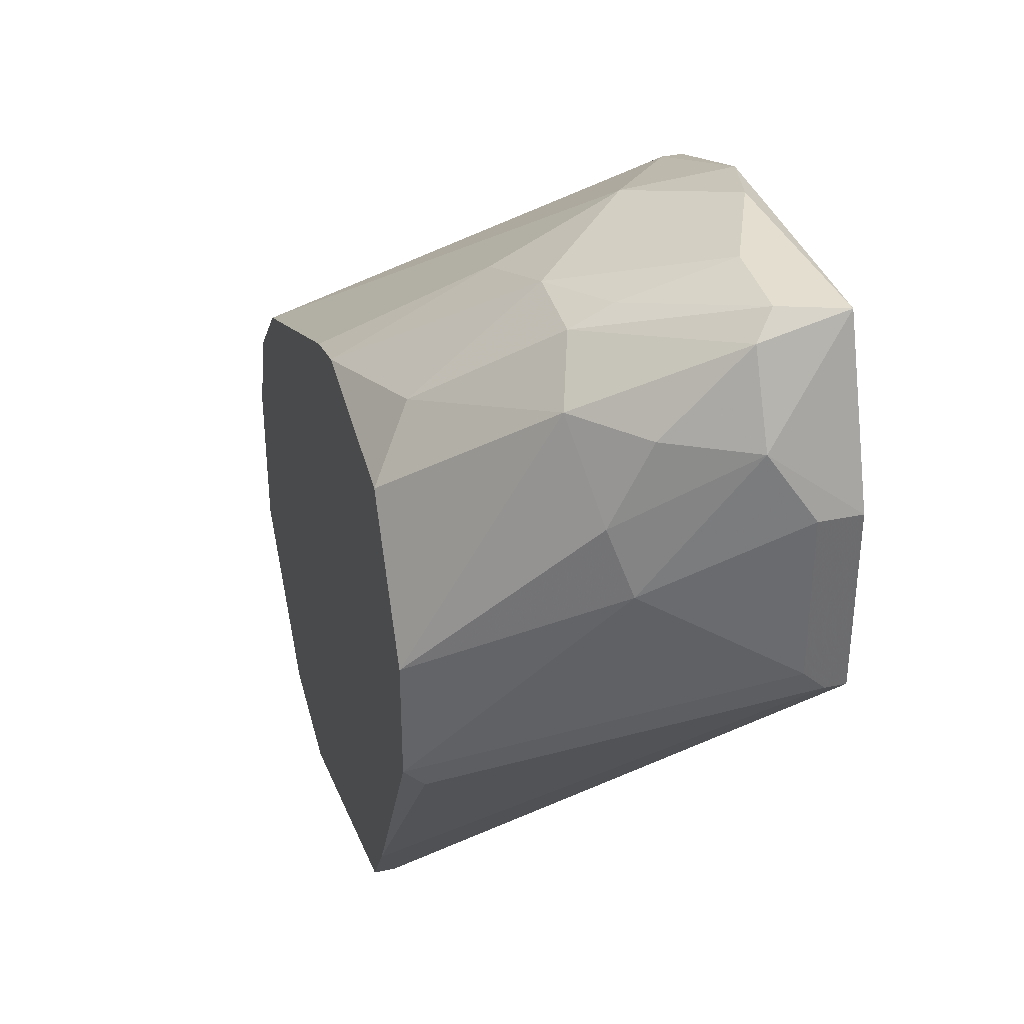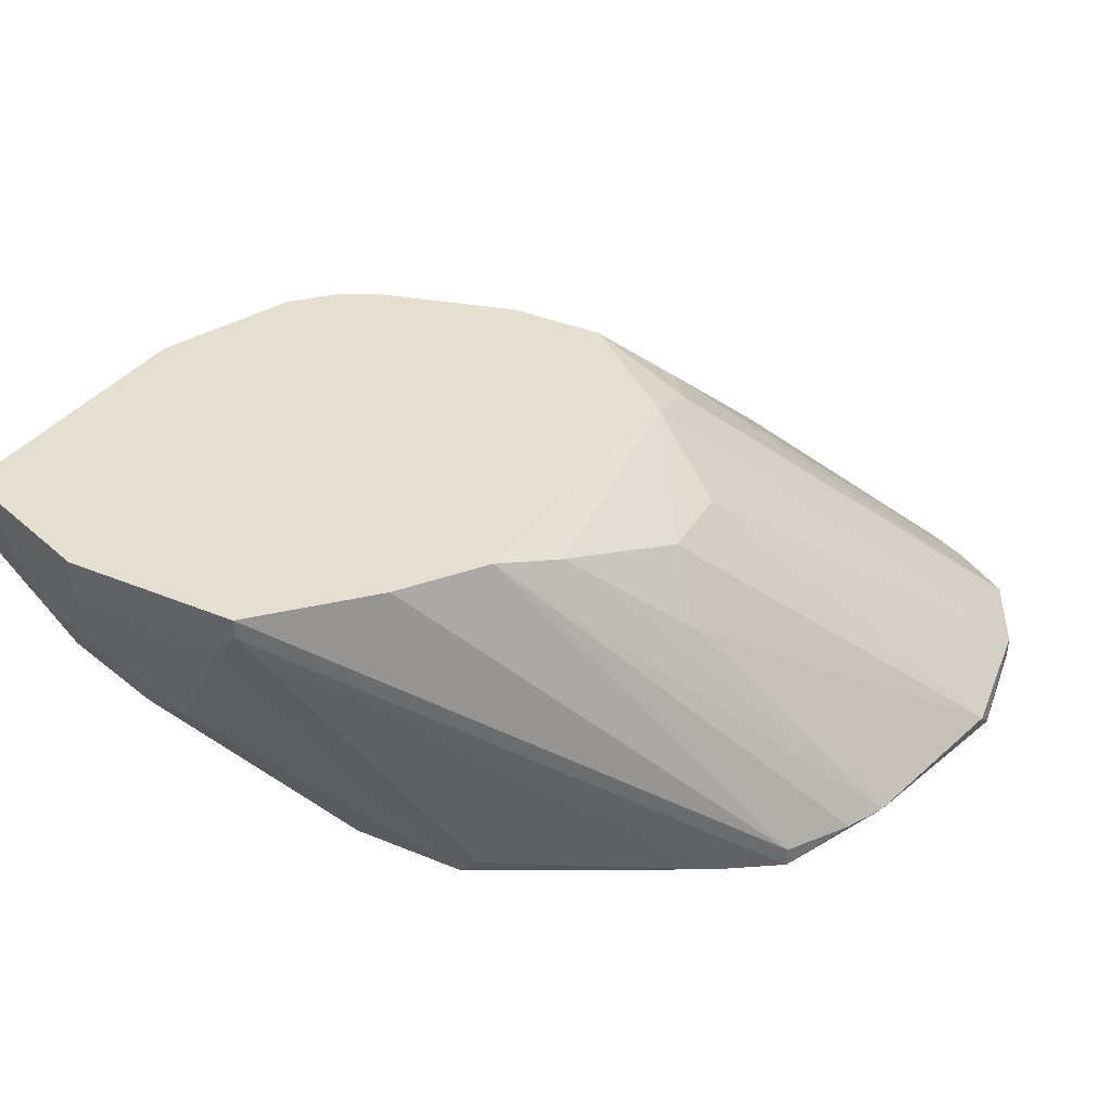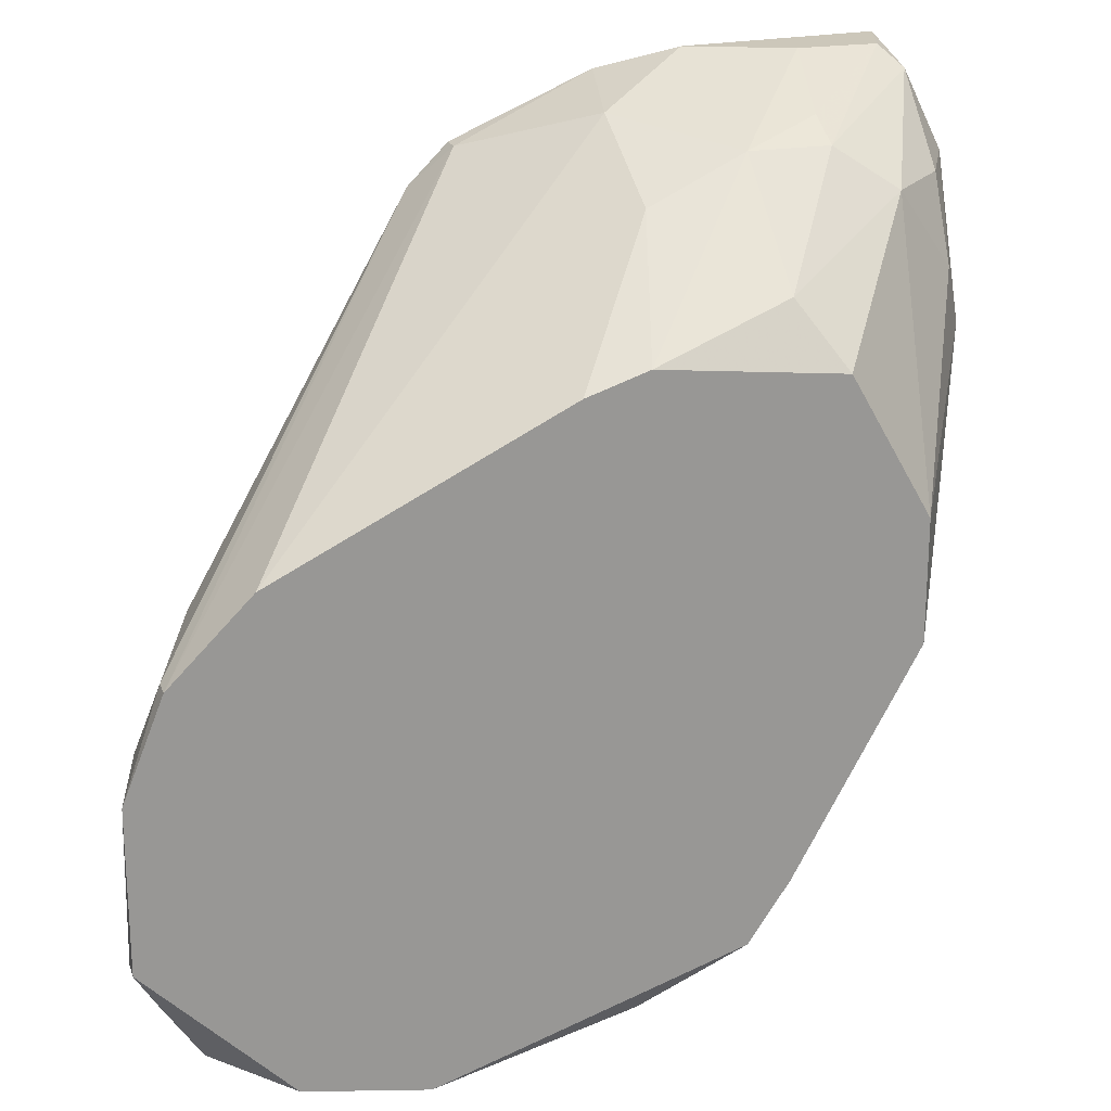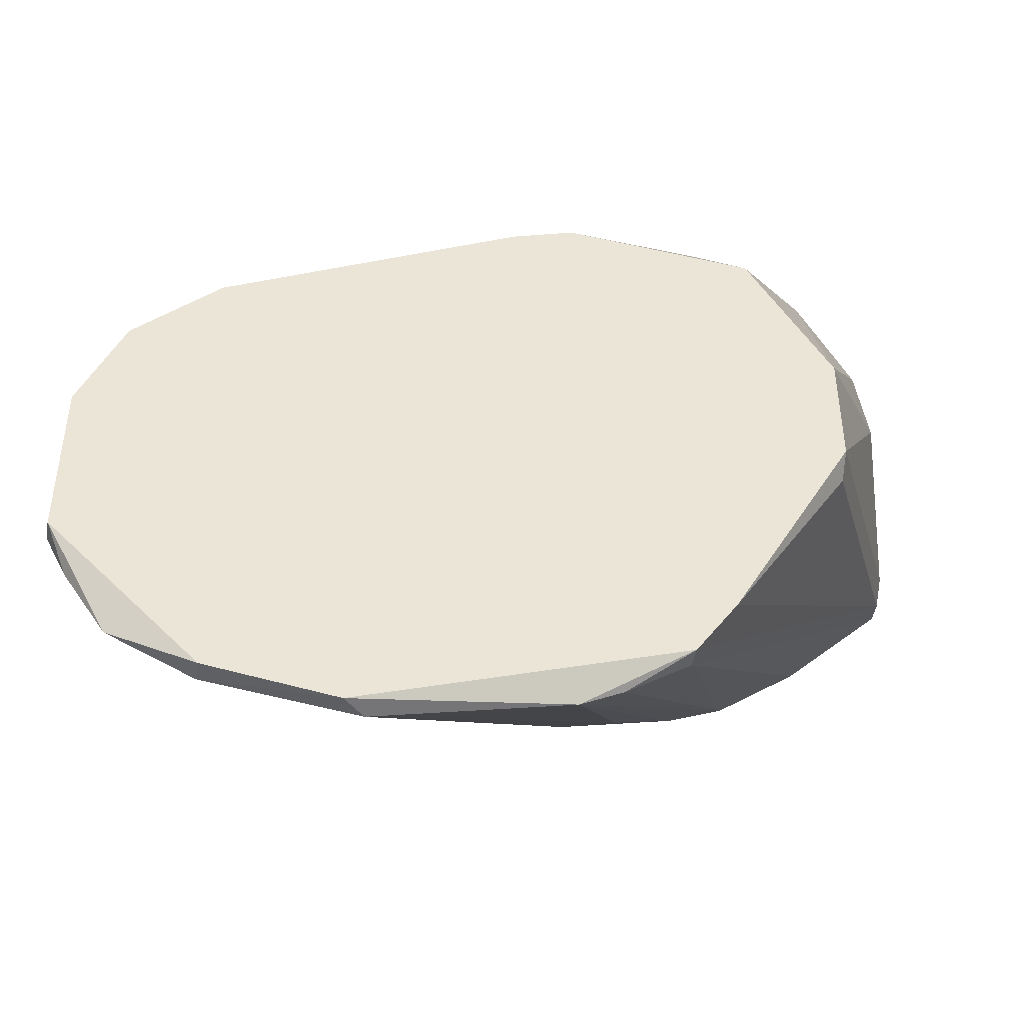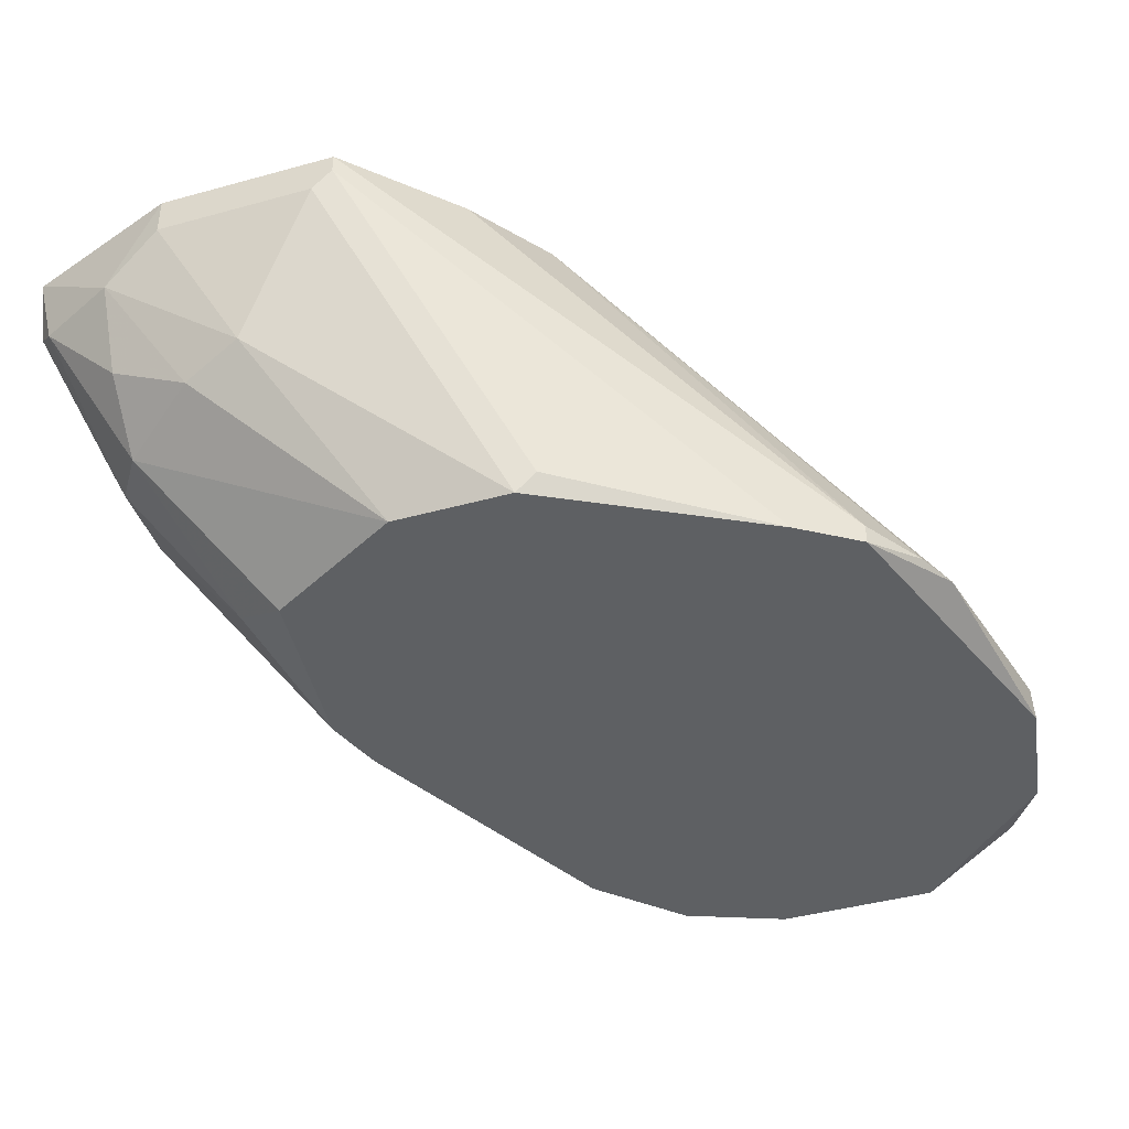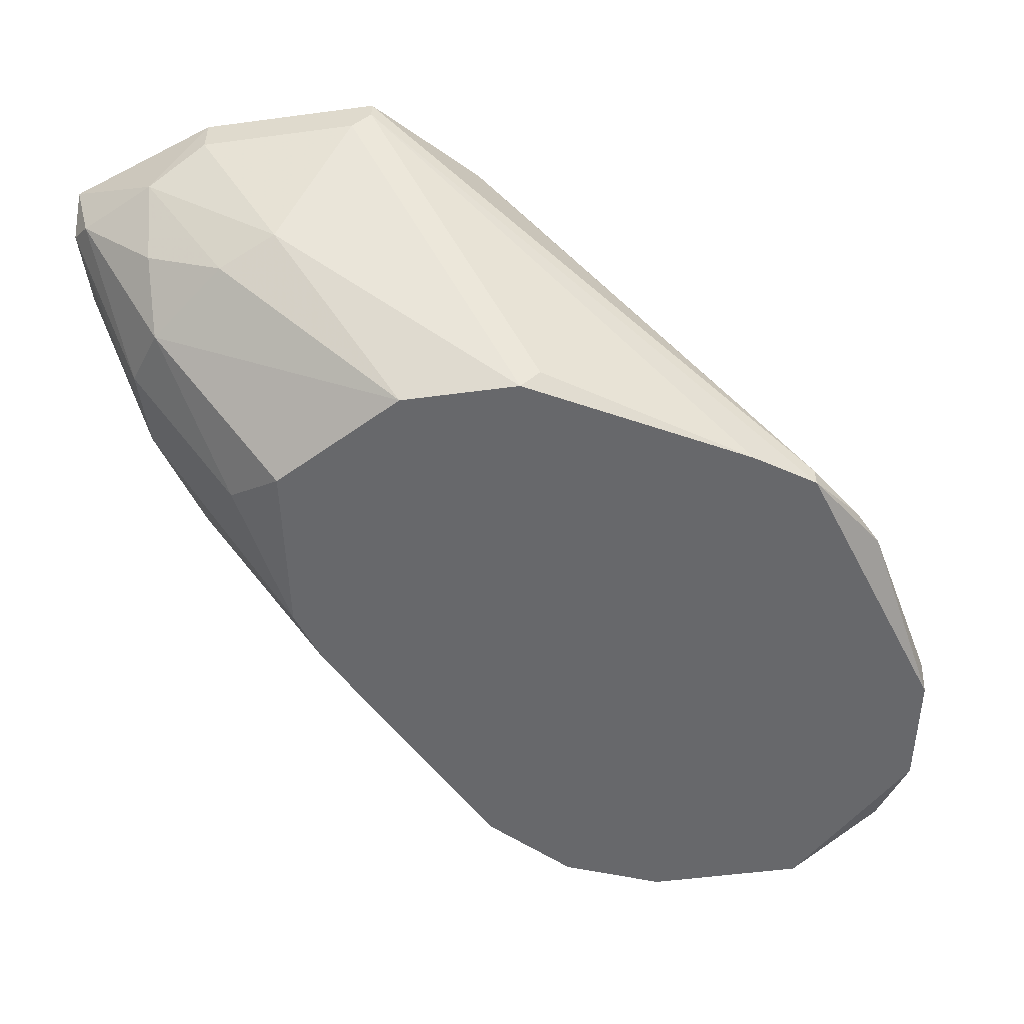
<metadata>
{"format":"obj","ext":"obj","renderer":"f3d","projection":"perspective","resolution":1024,"background":"white","views":[{"elev":36.5,"azim":74.9,"up":"+Z"},{"elev":36.8,"azim":118.3,"up":"+Y"},{"elev":21.4,"azim":-16.7,"up":"+Z"},{"elev":-45.9,"azim":-9.7,"up":"+Z"},{"elev":-42.4,"azim":108.3,"up":"+Y"},{"elev":-52.4,"azim":98.2,"up":"+Y"}]}
</metadata>
<code>
v 0.01578 0.04787 0.04514
v -0.004531 0.02757 0.03023
v 0.0239 0.03975 0.02888
v 0.003592 0.05194 0.04378
v -0.02485 0.03975 0.01128
v -0.02485 0.03975 0.01534
v -0.003174 0.04787 0.004508
v 0.01171 0.02757 0.03023
v 0.02526 0.04652 0.03836
v 0.02662 0.05058 0.0221
v 0.02662 0.05194 0.0343
v 0.02662 0.05194 0.0221
v 0.02662 0.04923 0.02346
v 0.02662 0.04923 0.0343
v 0.02119 0.04787 0.04514
v -0.02755 0.02892 -0.009037
v -0.005882 0.05058 0.03971
v -0.005882 0.05194 0.009923
v -0.005882 0.05194 0.03971
v 0.02255 0.0411 0.03836
v 0.02255 0.04652 0.04378
v 0.02255 0.0384 0.03294
v 0.02255 0.05194 0.04514
v -0.01265 0.02892 -0.0131
v -0.01265 0.05194 0.01804
v -0.01265 0.05194 0.02482
v -0.0262 0.03569 0.01669
v 0.002236 0.02892 -0.009037
v 0.002236 0.04787 0.004508
v 0.002236 0.04516 0.04242
v 0.002236 0.03704 0.03836
v -0.03162 0.02892 -0.002265
v -0.03162 0.02757 -0.002265
v -0.03162 0.02757 0.008572
v 0.01036 0.05058 0.008572
v -0.03026 0.02892 -0.004972
v -0.03026 0.03163 0.009923
v 0.01984 0.05194 0.01534
v -0.008595 0.05194 0.03701
v -0.02891 0.02892 0.01534
v -0.02891 0.02757 0.01534
v -0.000472 0.02892 -0.01039
v -0.000472 0.02757 0.03159
v 0.009008 0.05058 0.04514
v 0.009008 0.0384 0.04107
v 0.009008 0.03027 0.0343
v 0.009008 0.02757 -0.002265
v 0.01713 0.02892 0.01128
v 0.01713 0.02757 0.02075
v 0.01713 0.02757 0.01264
v -0.02349 0.02757 0.02075
v -0.009946 0.05058 0.009923
v -0.009946 0.05194 0.0343
v 0.004943 0.04381 0.0018
v 0.01849 0.03704 0.03836
v -0.02213 0.02892 -0.01174
v -0.02213 0.02757 -0.01174
v 0.0063 0.02892 -0.006329
v 0.0063 0.02757 -0.006329
v -0.01401 0.04923 0.01264
v -0.01401 0.02757 -0.0131
v 0.01442 0.0411 0.04242
v 0.01442 0.0384 0.04107
v 0.01442 0.05194 0.01128
f 37 34 40
f 57 61 41
f 41 61 50
f 12 18 19
f 41 50 43
f 12 19 23
f 43 50 8
f 19 18 25
f 41 43 51
f 50 61 59
f 19 25 53
f 18 12 38
f 8 50 49
f 50 3 49
f 3 22 49
f 8 49 55
f 49 22 55
f 61 57 56
f 24 61 56
f 57 16 56
f 18 7 56
f 7 24 56
f 5 25 60
f 16 36 60
f 25 5 6
f 5 37 6
f 57 41 33
f 16 57 33
f 36 16 33
f 44 30 45
f 59 12 10
f 12 14 10
f 43 8 46
f 8 55 46
f 45 43 46
f 51 43 2
f 25 18 52
f 56 16 52
f 18 56 52
f 60 25 52
f 16 60 52
f 35 18 64
f 18 38 64
f 59 61 42
f 28 59 42
f 61 24 42
f 35 64 42
f 64 28 42
f 53 25 26
f 25 6 26
f 6 53 26
f 53 6 27
f 6 37 27
f 18 35 29
f 7 18 29
f 24 7 29
f 12 59 58
f 59 28 58
f 38 12 58
f 28 64 58
f 64 38 58
f 23 44 1
f 44 45 1
f 45 62 1
f 19 53 39
f 53 27 39
f 41 51 17
f 51 30 17
f 39 41 17
f 19 39 17
f 23 21 9
f 22 3 9
f 3 14 9
f 37 5 32
f 5 60 32
f 60 36 32
f 36 33 32
f 23 19 4
f 44 23 4
f 30 44 4
f 17 30 4
f 19 17 4
f 12 23 11
f 14 12 11
f 23 9 11
f 9 14 11
f 33 41 34
f 37 32 34
f 32 33 34
f 55 21 63
f 62 45 63
f 46 55 63
f 45 46 63
f 3 50 13
f 14 3 13
f 10 14 13
f 50 48 13
f 48 10 13
f 42 24 54
f 35 42 54
f 29 35 54
f 24 29 54
f 50 59 47
f 59 10 47
f 48 50 47
f 10 48 47
f 21 55 20
f 55 22 20
f 9 21 20
f 22 9 20
f 30 51 31
f 43 45 31
f 45 30 31
f 2 43 31
f 51 2 31
f 21 23 15
f 1 62 15
f 23 1 15
f 62 63 15
f 63 21 15
f 27 37 40
f 41 39 40
f 39 27 40
f 34 41 40

</code>
